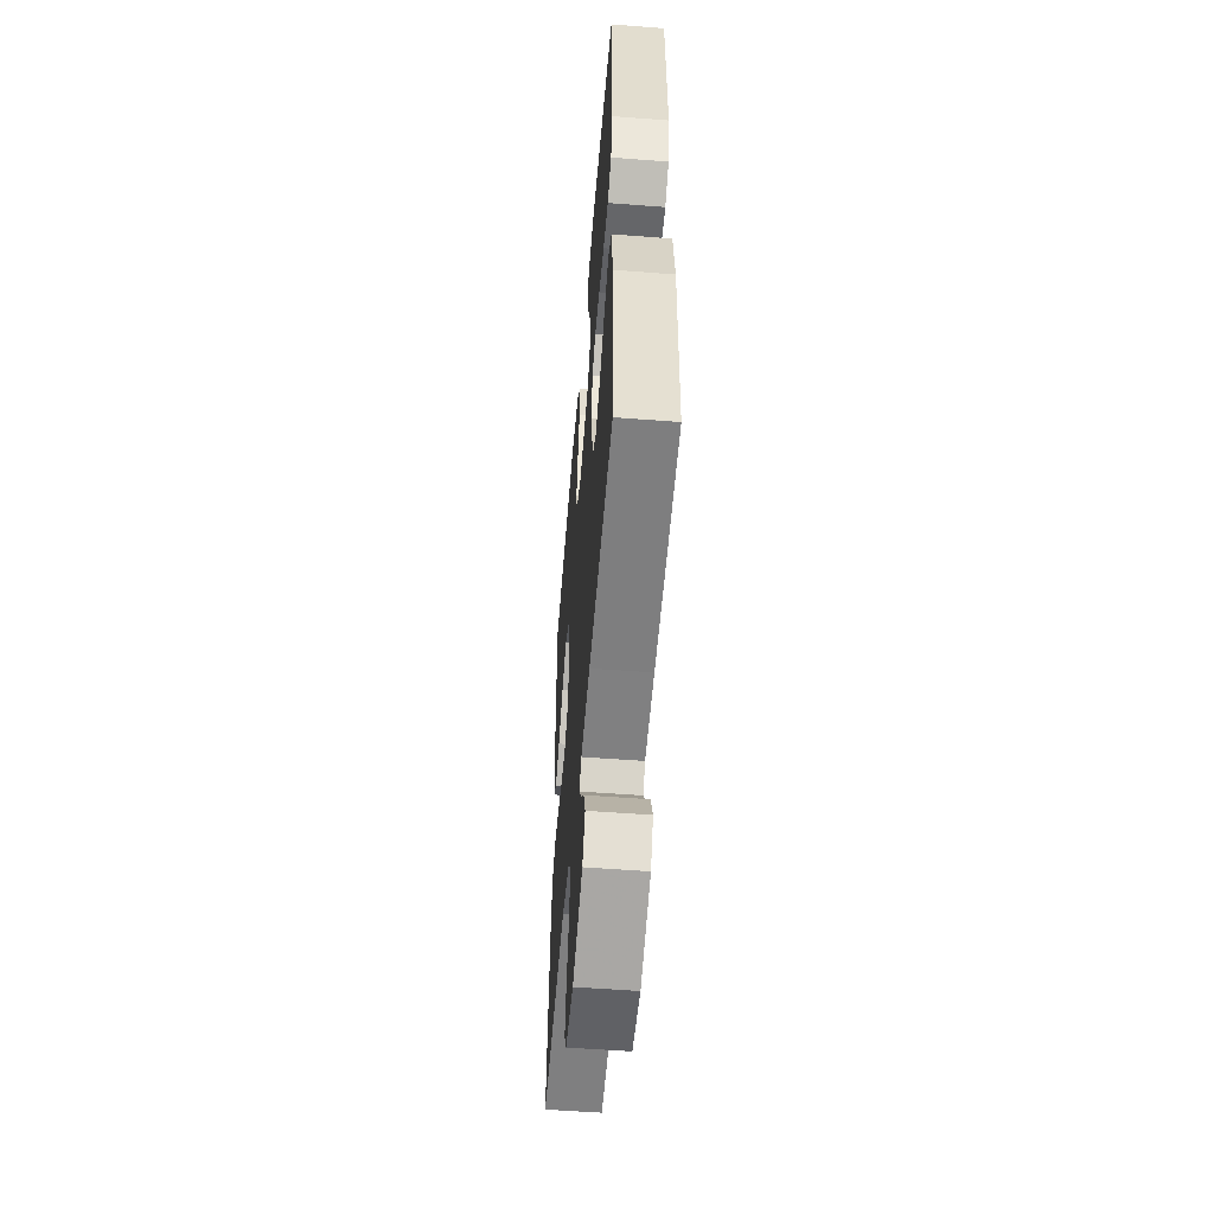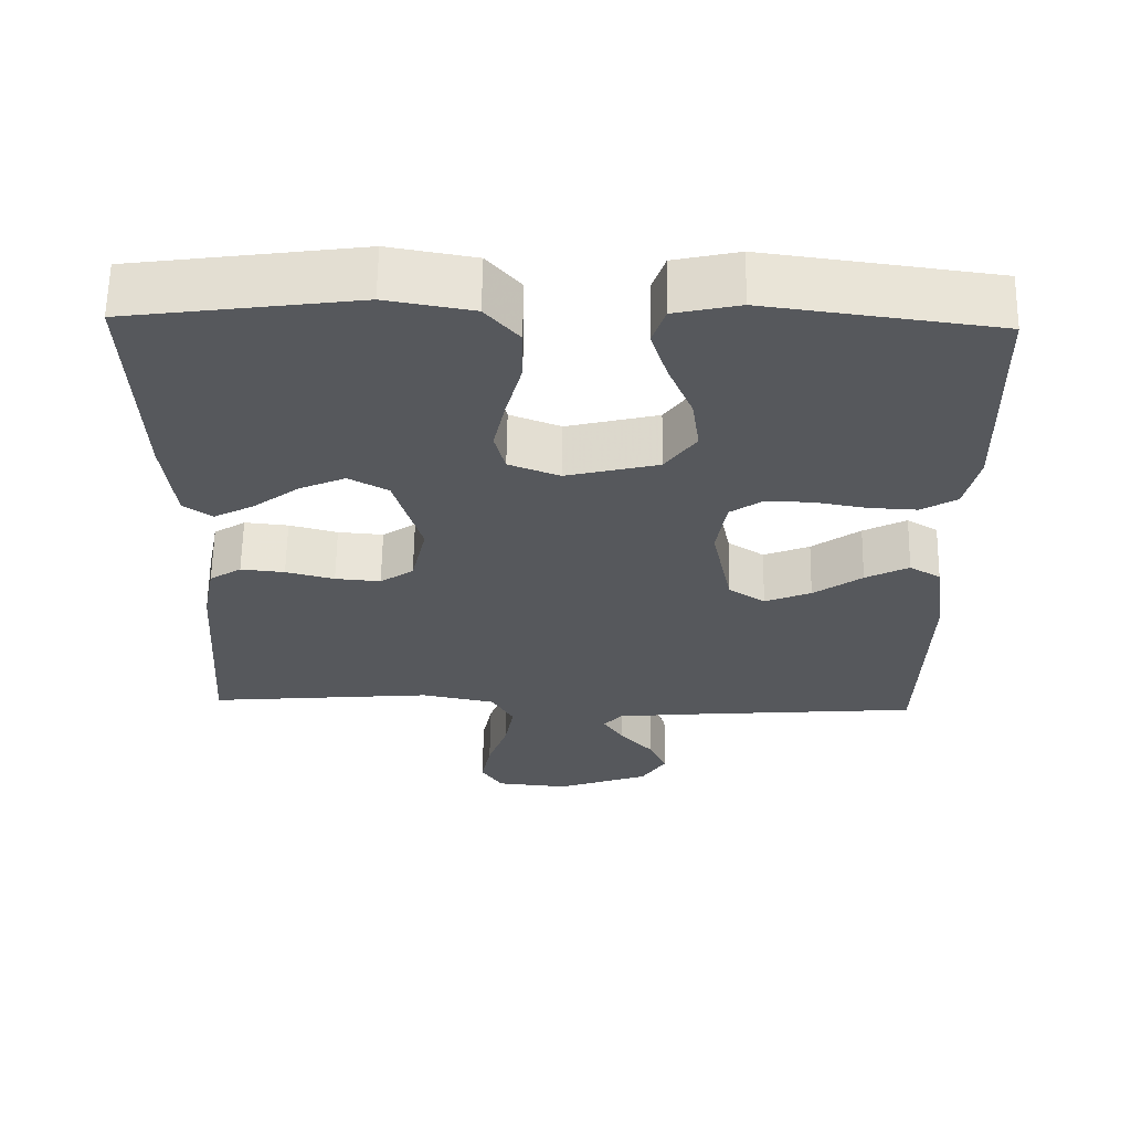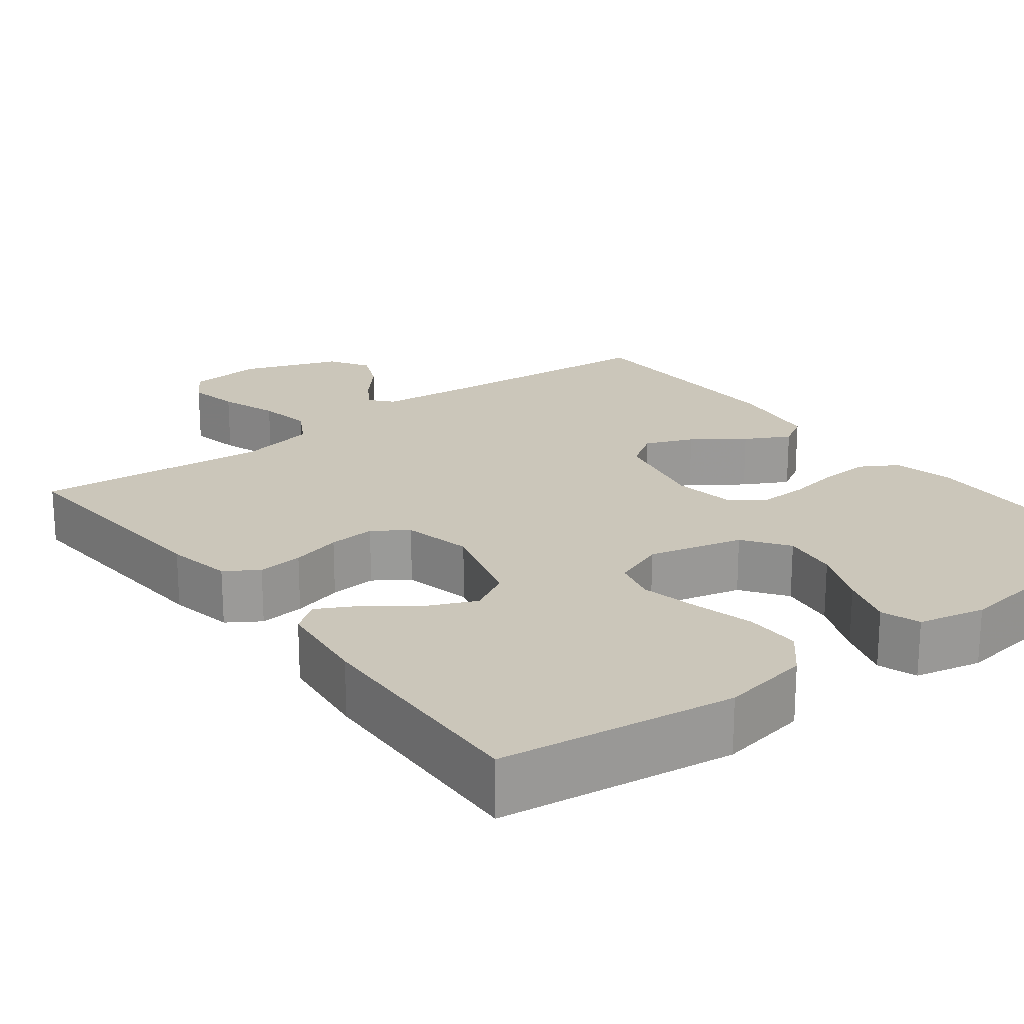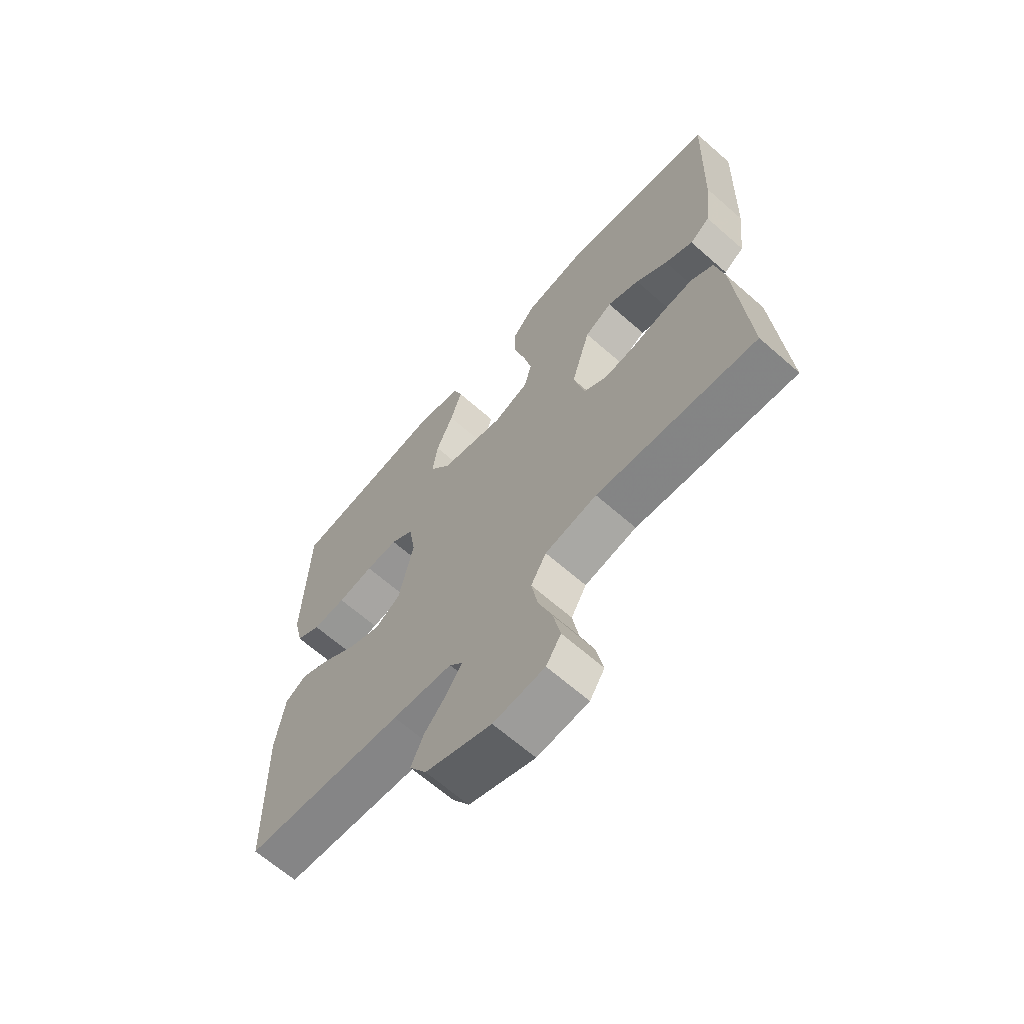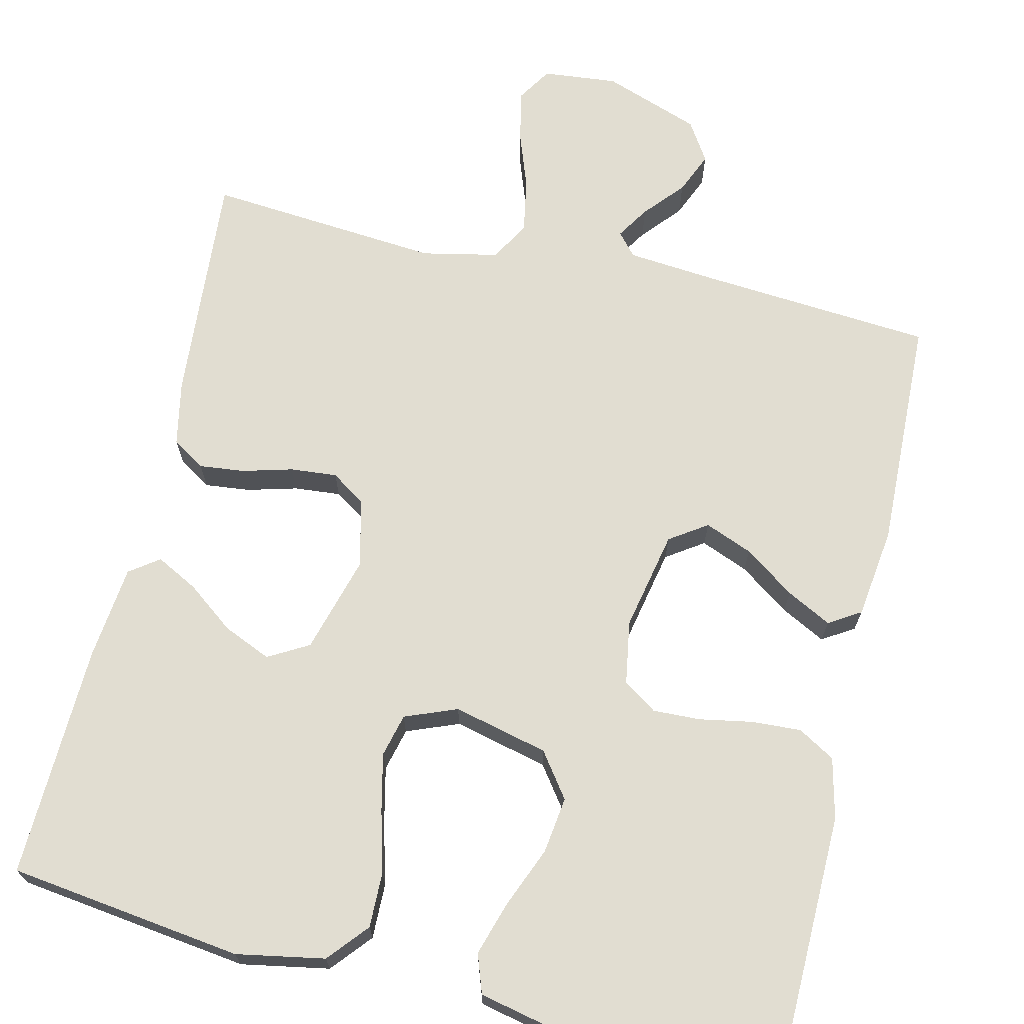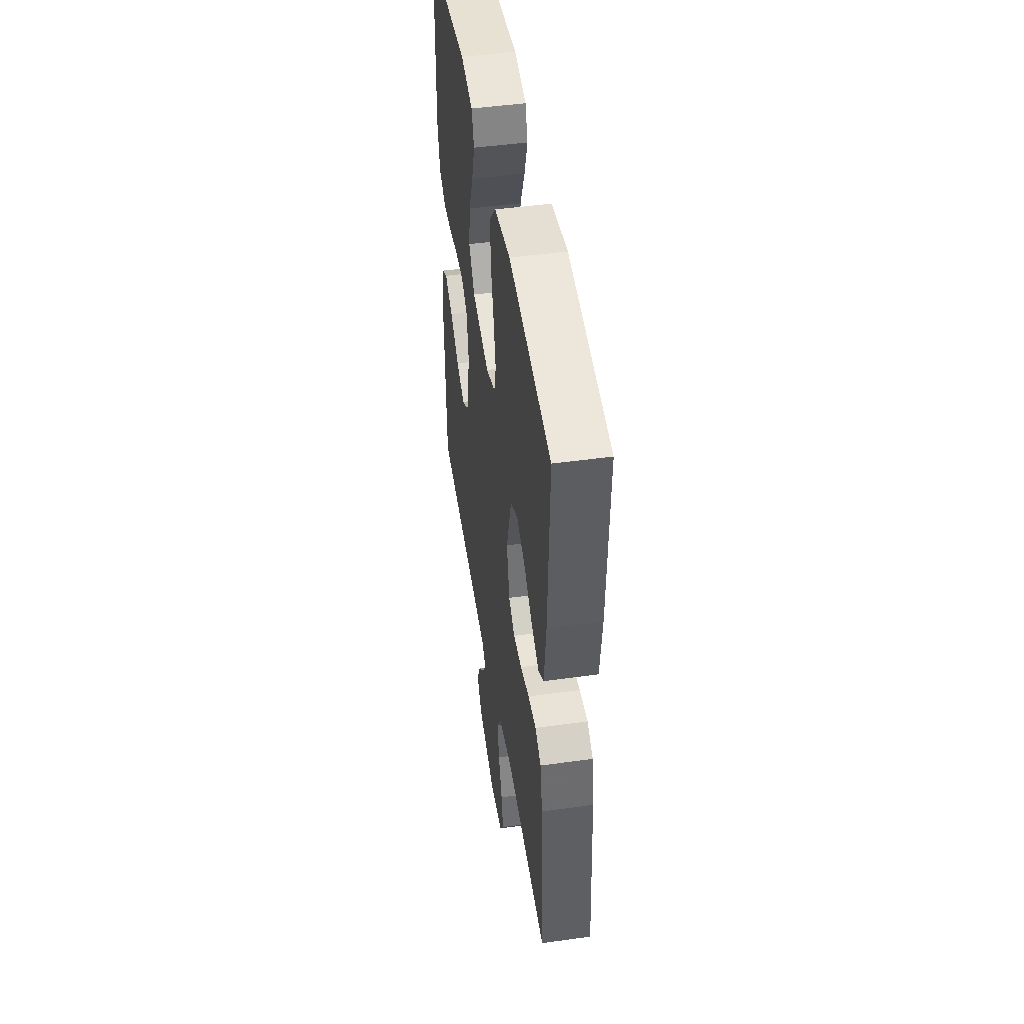
<metadata>
{"format":"obj","ext":"obj","renderer":"f3d","projection":"perspective","resolution":1024,"background":"white","views":[{"elev":-54.6,"azim":85.3,"up":"+Z"},{"elev":62.1,"azim":0.9,"up":"+Z"},{"elev":21.1,"azim":-37.3,"up":"+Y"},{"elev":-65.9,"azim":-131.4,"up":"+Z"},{"elev":68.9,"azim":12.9,"up":"+Y"},{"elev":47.7,"azim":-98.9,"up":"+Z"}]}
</metadata>
<code>
v -0.5 0.07 -0.5
v -0.479 0.07 -0.2
v -0.463 0.07 -0.117
v -0.421 0.07 -0.09
v -0.363 0.07 -0.096
v -0.299 0.07 -0.113
v -0.239 0.07 -0.118
v -0.195 0.07 -0.088
v -0.175 0.07 0
v -0.211 0.07 0.124
v -0.263 0.07 0.153
v -0.324 0.07 0.126
v -0.384 0.07 0.08
v -0.437 0.07 0.052
v -0.475 0.07 0.079
v -0.489 0.07 0.2
v -0.5 0.07 0.5
v -0.2 0.07 0.541
v -0.087 0.07 0.521
v -0.043 0.07 0.47
v -0.044 0.07 0.399
v -0.065 0.07 0.32
v -0.081 0.07 0.247
v -0.067 0.07 0.192
v 0 0.07 0.166
v 0.121 0.07 0.196
v 0.162 0.07 0.253
v 0.152 0.07 0.325
v 0.12 0.07 0.402
v 0.098 0.07 0.471
v 0.115 0.07 0.521
v 0.2 0.07 0.54
v 0.5 0.07 0.5
v 0.507 0.07 0.2
v 0.489 0.07 0.122
v 0.442 0.07 0.094
v 0.379 0.07 0.097
v 0.311 0.07 0.109
v 0.25 0.07 0.111
v 0.207 0.07 0.081
v 0.194 0.07 0
v 0.221 0.07 -0.128
v 0.269 0.07 -0.16
v 0.33 0.07 -0.135
v 0.394 0.07 -0.089
v 0.451 0.07 -0.059
v 0.492 0.07 -0.084
v 0.508 0.07 -0.2
v 0.5 0.07 -0.5
v 0.2 0.07 -0.525
v 0.087 0.07 -0.536
v 0.062 0.07 -0.565
v 0.089 0.07 -0.607
v 0.133 0.07 -0.657
v 0.156 0.07 -0.71
v 0.124 0.07 -0.761
v 0 0.07 -0.806
v -0.096 0.07 -0.797
v -0.124 0.07 -0.753
v -0.111 0.07 -0.687
v -0.085 0.07 -0.613
v -0.073 0.07 -0.544
v -0.102 0.07 -0.493
v -0.2 0.07 -0.473
v -0.5 0 -0.5
v -0.479 0 -0.2
v -0.463 0 -0.117
v -0.421 0 -0.09
v -0.363 0 -0.096
v -0.299 0 -0.113
v -0.239 0 -0.118
v -0.195 0 -0.088
v -0.175 0 0
v -0.211 0 0.124
v -0.263 0 0.153
v -0.324 0 0.126
v -0.384 0 0.08
v -0.437 0 0.052
v -0.475 0 0.079
v -0.489 0 0.2
v -0.5 0 0.5
v -0.2 0 0.541
v -0.087 0 0.521
v -0.043 0 0.47
v -0.044 0 0.399
v -0.065 0 0.32
v -0.081 0 0.247
v -0.067 0 0.192
v 0 0 0.166
v 0.121 0 0.196
v 0.162 0 0.253
v 0.152 0 0.325
v 0.12 0 0.402
v 0.098 0 0.471
v 0.115 0 0.521
v 0.2 0 0.54
v 0.5 0 0.5
v 0.507 0 0.2
v 0.489 0 0.122
v 0.442 0 0.094
v 0.379 0 0.097
v 0.311 0 0.109
v 0.25 0 0.111
v 0.207 0 0.081
v 0.194 0 0
v 0.221 0 -0.128
v 0.269 0 -0.16
v 0.33 0 -0.135
v 0.394 0 -0.089
v 0.451 0 -0.059
v 0.492 0 -0.084
v 0.508 0 -0.2
v 0.5 0 -0.5
v 0.2 0 -0.525
v 0.087 0 -0.536
v 0.062 0 -0.565
v 0.089 0 -0.607
v 0.133 0 -0.657
v 0.156 0 -0.71
v 0.124 0 -0.761
v 0 0 -0.806
v -0.096 0 -0.797
v -0.124 0 -0.753
v -0.111 0 -0.687
v -0.085 0 -0.613
v -0.073 0 -0.544
v -0.102 0 -0.493
v -0.2 0 -0.473
f 58 59 60 61
f 58 61 62
f 57 58 62
f 56 57 62
f 53 54 55 56
f 52 53 56 62
f 51 52 62 63
f 47 48 49 50
f 47 50 51 63
f 44 45 46 47
f 43 44 47 63
f 35 36 37 38
f 35 38 39
f 34 35 39
f 33 34 39
f 32 33 39 40
f 28 29 30 31
f 28 31 32 40
f 19 20 21 22
f 19 22 23
f 18 19 23
f 17 18 23 24
f 12 13 14 15
f 11 12 15 16
f 3 4 5 6
f 3 6 7
f 64 1 2 3
f 64 3 7
f 42 43 63 64
f 41 42 64 7
f 40 41 7 8
f 27 28 40
f 26 27 40
f 25 26 40 8
f 24 25 8 9
f 11 16 17 24
f 10 11 24
f 9 10 24
f 125 124 123 122
f 126 125 122
f 126 122 121
f 126 121 120
f 120 119 118 117
f 126 120 117 116
f 127 126 116 115
f 114 113 112 111
f 127 115 114 111
f 111 110 109 108
f 127 111 108 107
f 102 101 100 99
f 103 102 99
f 103 99 98
f 103 98 97
f 104 103 97 96
f 95 94 93 92
f 104 96 95 92
f 86 85 84 83
f 87 86 83
f 87 83 82
f 88 87 82 81
f 79 78 77 76
f 80 79 76 75
f 70 69 68 67
f 71 70 67
f 67 66 65 128
f 71 67 128
f 128 127 107 106
f 71 128 106 105
f 72 71 105 104
f 104 92 91
f 104 91 90
f 72 104 90 89
f 73 72 89 88
f 88 81 80 75
f 88 75 74
f 88 74 73
f 1 65 66 2
f 2 66 67 3
f 3 67 68 4
f 4 68 69 5
f 5 69 70 6
f 6 70 71 7
f 7 71 72 8
f 8 72 73 9
f 9 73 74 10
f 10 74 75 11
f 11 75 76 12
f 12 76 77 13
f 13 77 78 14
f 14 78 79 15
f 15 79 80 16
f 16 80 81 17
f 17 81 82 18
f 18 82 83 19
f 19 83 84 20
f 20 84 85 21
f 21 85 86 22
f 22 86 87 23
f 23 87 88 24
f 24 88 89 25
f 25 89 90 26
f 26 90 91 27
f 27 91 92 28
f 28 92 93 29
f 29 93 94 30
f 30 94 95 31
f 31 95 96 32
f 32 96 97 33
f 33 97 98 34
f 34 98 99 35
f 35 99 100 36
f 36 100 101 37
f 37 101 102 38
f 38 102 103 39
f 39 103 104 40
f 40 104 105 41
f 41 105 106 42
f 42 106 107 43
f 43 107 108 44
f 44 108 109 45
f 45 109 110 46
f 46 110 111 47
f 47 111 112 48
f 48 112 113 49
f 49 113 114 50
f 50 114 115 51
f 51 115 116 52
f 52 116 117 53
f 53 117 118 54
f 54 118 119 55
f 55 119 120 56
f 56 120 121 57
f 57 121 122 58
f 58 122 123 59
f 59 123 124 60
f 60 124 125 61
f 61 125 126 62
f 62 126 127 63
f 63 127 128 64
f 64 128 65 1

</code>
